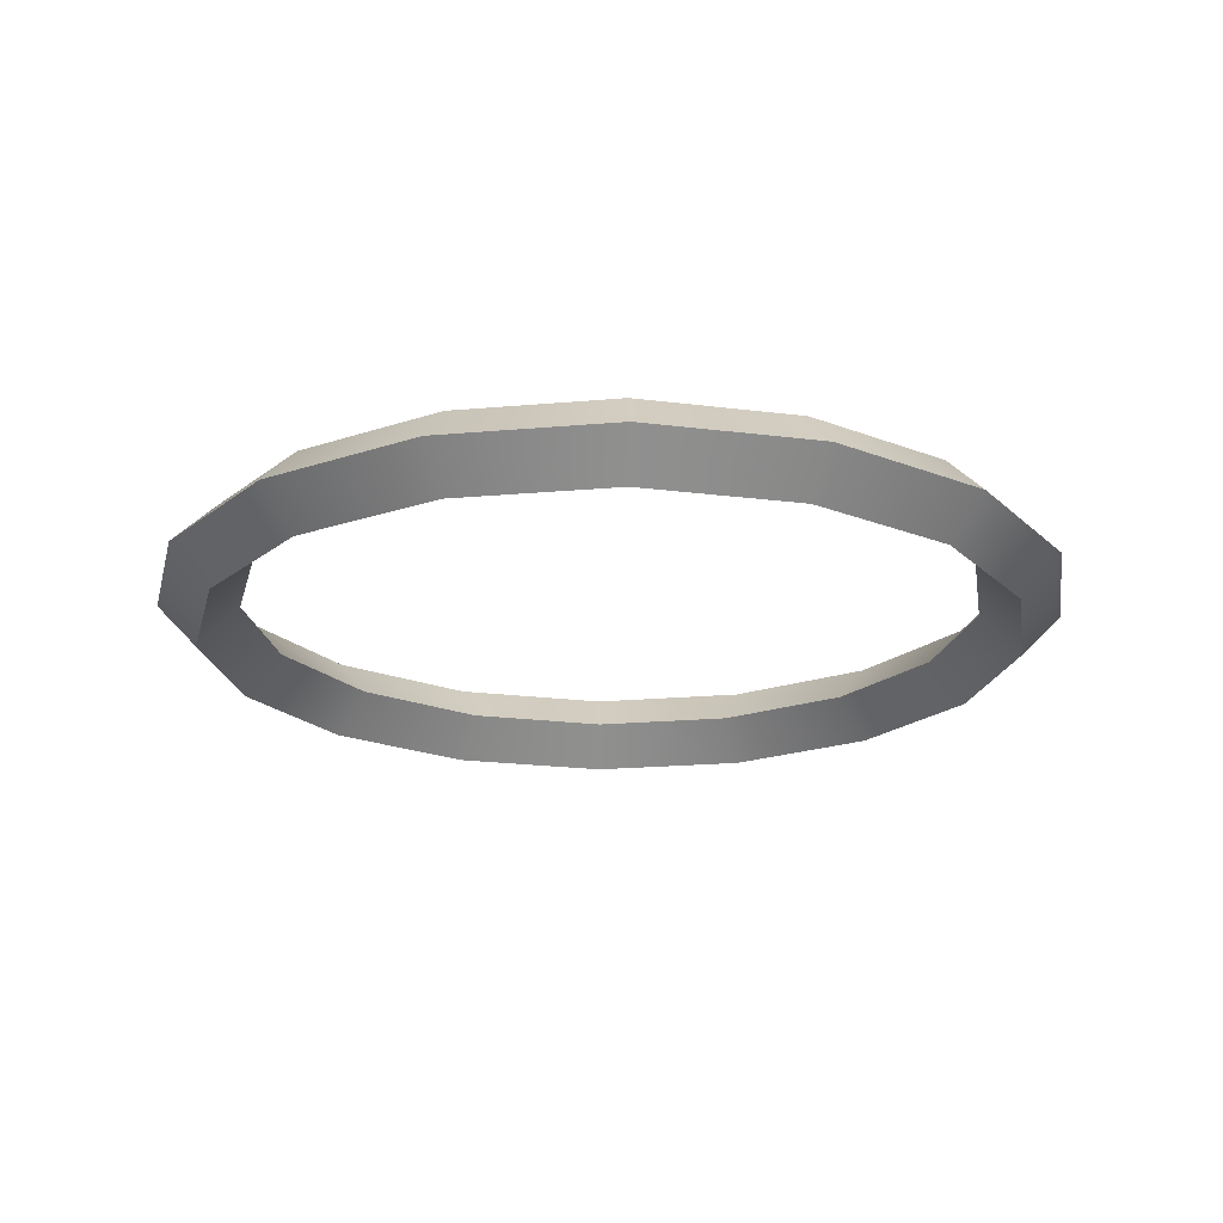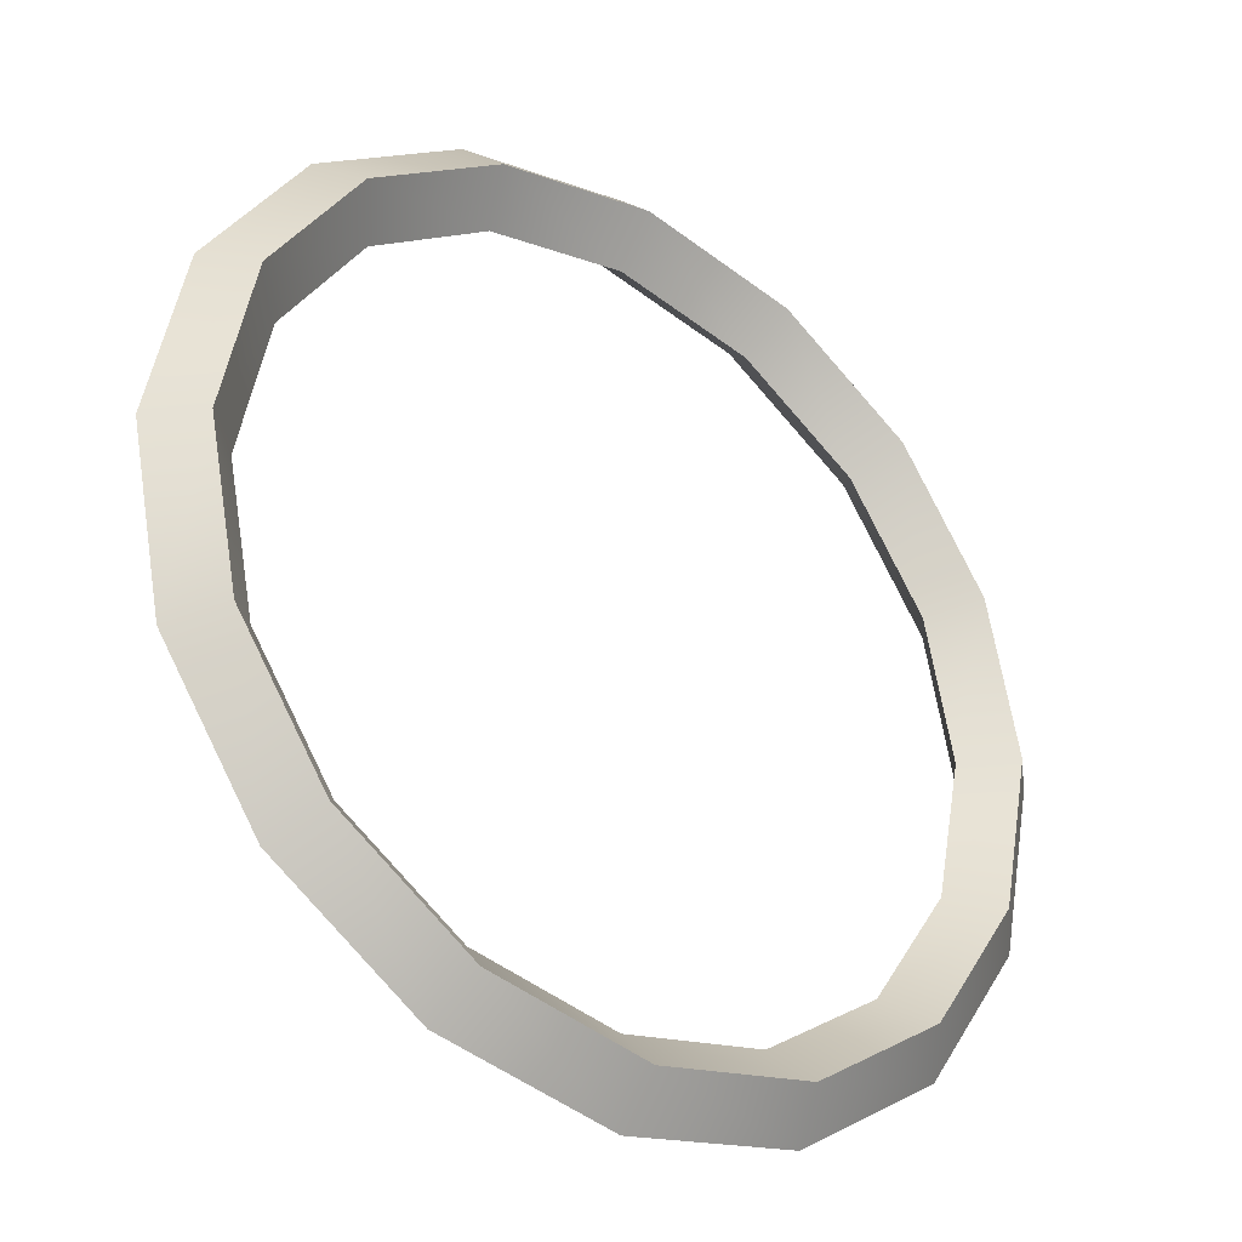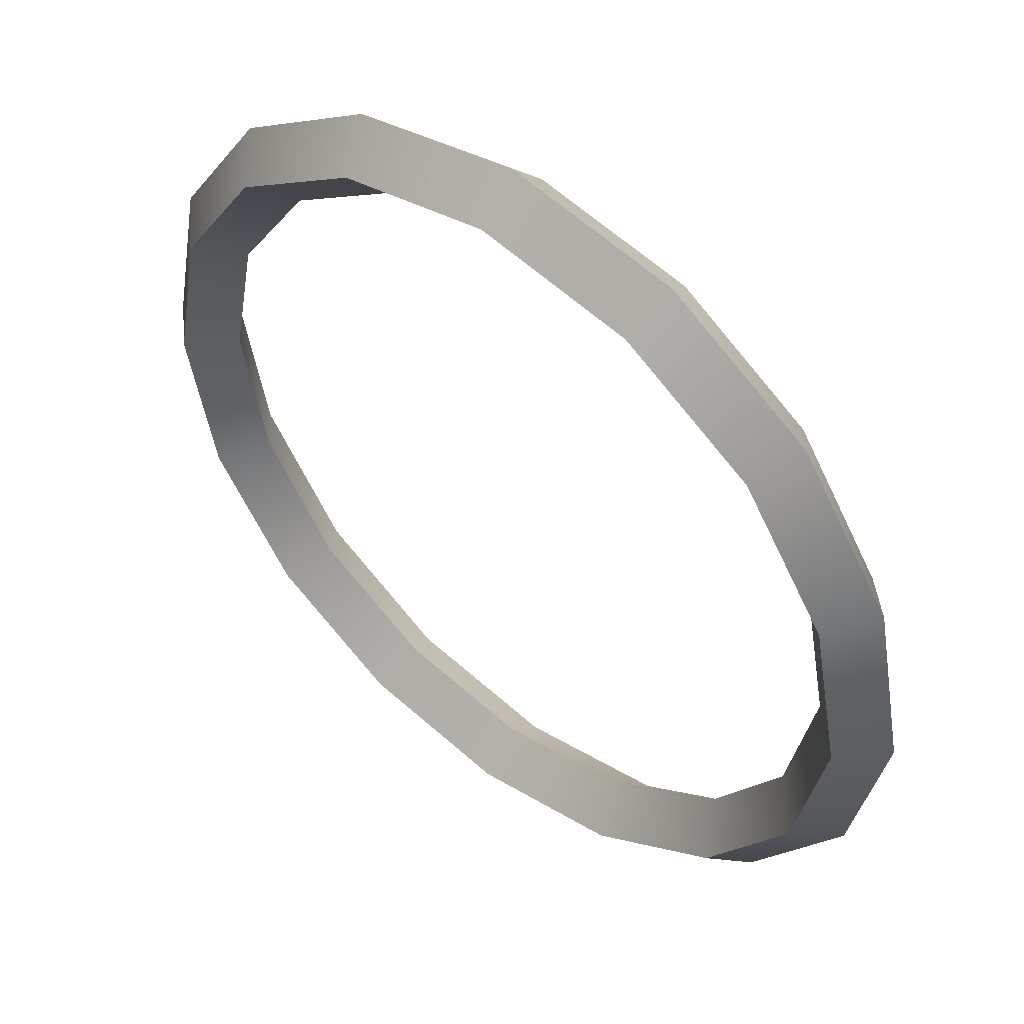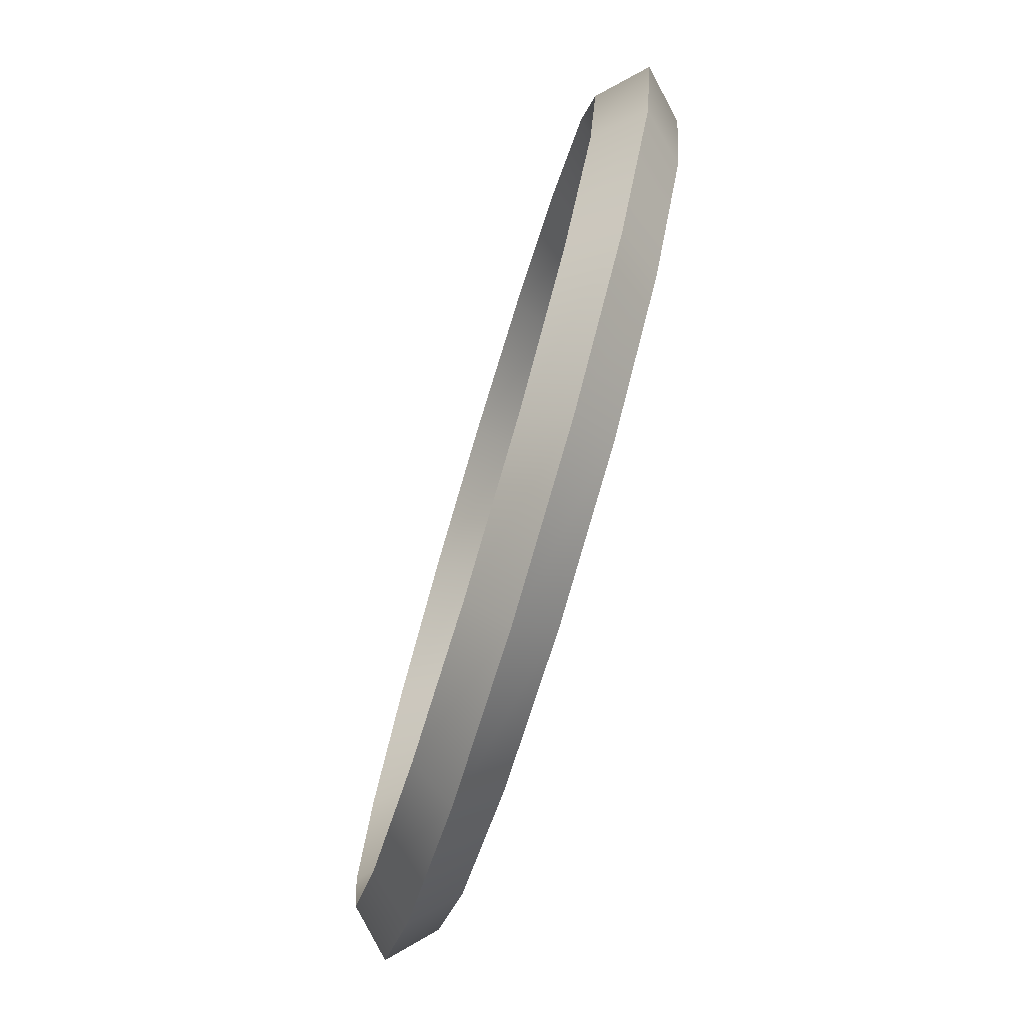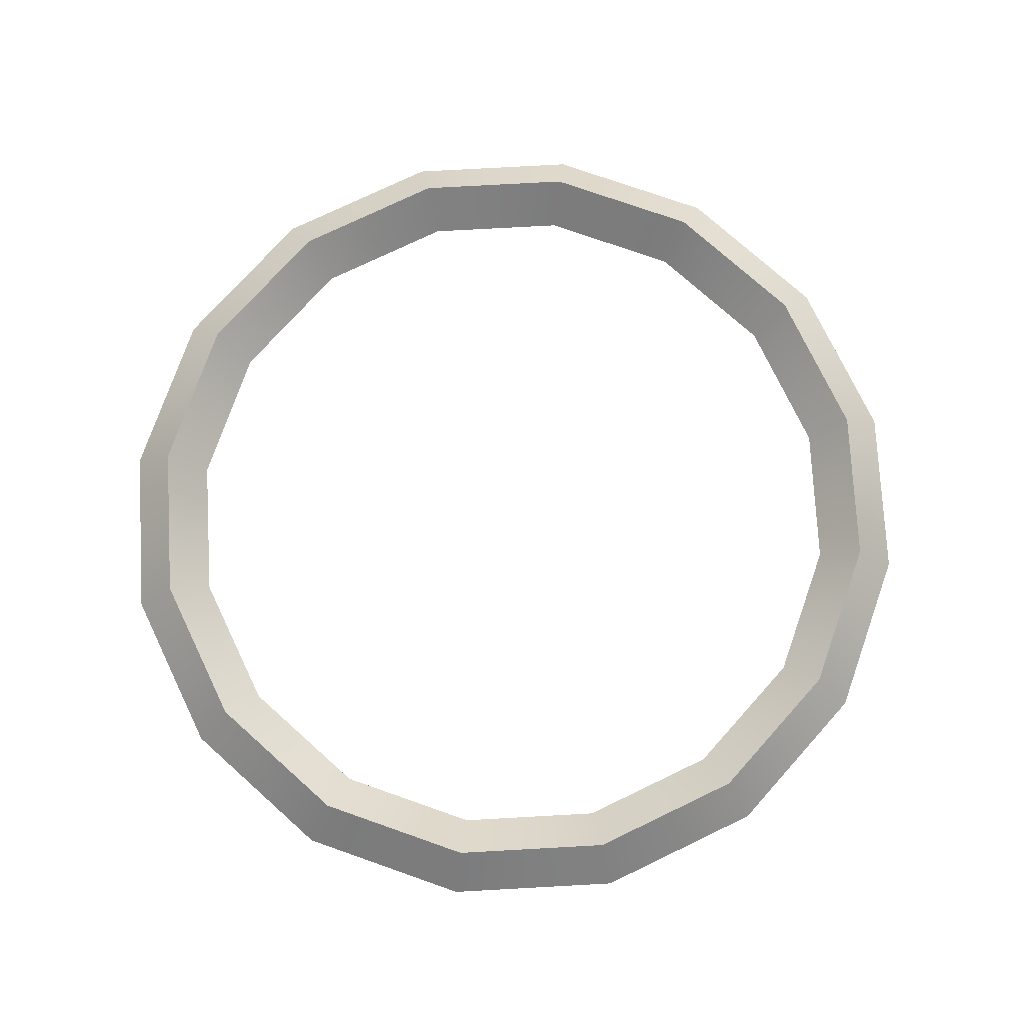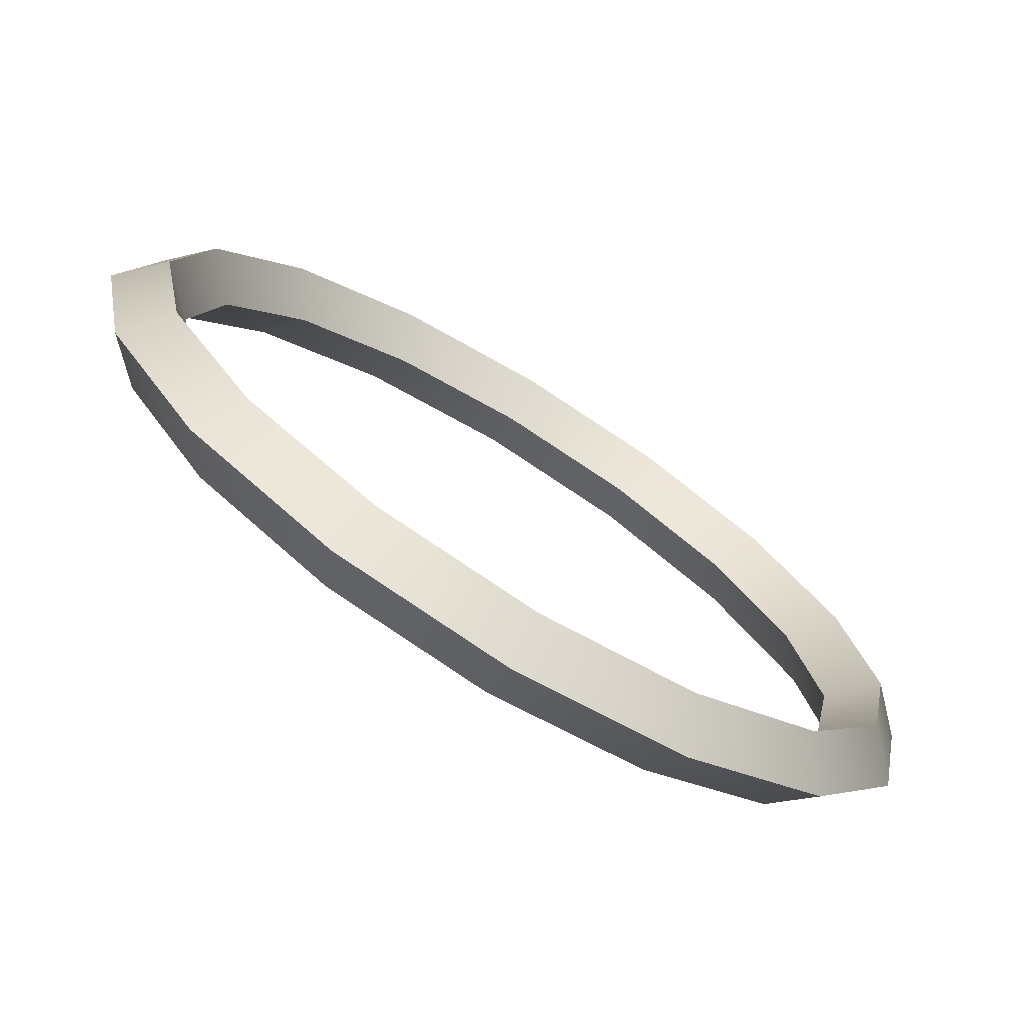
<metadata>
{"format":"obj","ext":"obj","renderer":"f3d","projection":"perspective","resolution":1024,"background":"white","views":[{"elev":-20.4,"azim":-159.5,"up":"+Y"},{"elev":-33.6,"azim":142.4,"up":"+Z"},{"elev":49.8,"azim":-140.5,"up":"+Z"},{"elev":-78.3,"azim":73.2,"up":"+Z"},{"elev":75.8,"azim":-36.9,"up":"+Y"},{"elev":-73.5,"azim":-31.6,"up":"+Z"}]}
</metadata>
<code>
g default
v 0.1663 0 -0.06888
v 0.1273 0 -0.1273
v 0.06888 0 -0.1663
v 0 0 -0.18
v -0.06888 0 -0.1663
v -0.1273 0 -0.1273
v -0.1663 0 -0.06888
v -0.18 0 -0
v -0.1663 0 0.06888
v -0.1273 0 0.1273
v -0.06888 0 0.1663
v -0 0 0.18
v 0.06888 0 0.1663
v 0.1273 0 0.1273
v 0.1663 0 0.06888
v 0.18 0 0
v 0.1848 0.02 -0.07654
v 0.1414 0.02 -0.1414
v 0.07654 0.02 -0.1848
v 0 0.02 -0.2
v -0.07654 0.02 -0.1848
v -0.1414 0.02 -0.1414
v -0.1848 0.02 -0.07654
v -0.2 0.02 -0
v -0.1848 0.02 0.07654
v -0.1414 0.02 0.1414
v -0.07654 0.02 0.1848
v -0 0.02 0.2
v 0.07654 0.02 0.1848
v 0.1414 0.02 0.1414
v 0.1848 0.02 0.07654
v 0.2 0.02 0
v 0.2033 -0 -0.08419
v 0.1556 -0 -0.1556
v 0.08419 -0 -0.2033
v 0 -0 -0.22
v -0.08419 -0 -0.2033
v -0.1556 -0 -0.1556
v -0.2033 -0 -0.08419
v -0.22 -0 -0
v -0.2033 -0 0.08419
v -0.1556 -0 0.1556
v -0.08419 -0 0.2033
v -0 -0 0.22
v 0.08419 -0 0.2033
v 0.1556 -0 0.1556
v 0.2033 -0 0.08419
v 0.22 -0 0
v 0.1848 -0.02 -0.07654
v 0.1414 -0.02 -0.1414
v 0.07654 -0.02 -0.1848
v 0 -0.02 -0.2
v -0.07654 -0.02 -0.1848
v -0.1414 -0.02 -0.1414
v -0.1848 -0.02 -0.07654
v -0.2 -0.02 -0
v -0.1848 -0.02 0.07654
v -0.1414 -0.02 0.1414
v -0.07654 -0.02 0.1848
v -0 -0.02 0.2
v 0.07654 -0.02 0.1848
v 0.1414 -0.02 0.1414
v 0.1848 -0.02 0.07654
v 0.2 -0.02 0
g pTorus1
f 2 1 18
f 18 1 17
f 3 2 19
f 19 2 18
f 4 3 20
f 20 3 19
f 5 4 21
f 21 4 20
f 6 5 22
f 22 5 21
f 7 6 23
f 23 6 22
f 8 7 24
f 24 7 23
f 9 8 25
f 25 8 24
f 10 9 26
f 26 9 25
f 11 10 27
f 27 10 26
f 12 11 28
f 28 11 27
f 13 12 29
f 29 12 28
f 14 13 30
f 30 13 29
f 15 14 31
f 31 14 30
f 16 15 32
f 32 15 31
f 1 16 17
f 17 16 32
f 18 17 34
f 34 17 33
f 19 18 35
f 35 18 34
f 20 19 36
f 36 19 35
f 21 20 37
f 37 20 36
f 22 21 38
f 38 21 37
f 23 22 39
f 39 22 38
f 24 23 40
f 40 23 39
f 25 24 41
f 41 24 40
f 26 25 42
f 42 25 41
f 27 26 43
f 43 26 42
f 28 27 44
f 44 27 43
f 29 28 45
f 45 28 44
f 30 29 46
f 46 29 45
f 31 30 47
f 47 30 46
f 32 31 48
f 48 31 47
f 17 32 33
f 33 32 48
f 34 33 50
f 50 33 49
f 35 34 51
f 51 34 50
f 36 35 52
f 52 35 51
f 37 36 53
f 53 36 52
f 38 37 54
f 54 37 53
f 39 38 55
f 55 38 54
f 40 39 56
f 56 39 55
f 41 40 57
f 57 40 56
f 42 41 58
f 58 41 57
f 43 42 59
f 59 42 58
f 44 43 60
f 60 43 59
f 45 44 61
f 61 44 60
f 46 45 62
f 62 45 61
f 47 46 63
f 63 46 62
f 48 47 64
f 64 47 63
f 33 48 49
f 49 48 64
f 50 49 2
f 2 49 1
f 51 50 3
f 3 50 2
f 52 51 4
f 4 51 3
f 53 52 5
f 5 52 4
f 54 53 6
f 6 53 5
f 55 54 7
f 7 54 6
f 56 55 8
f 8 55 7
f 57 56 9
f 9 56 8
f 58 57 10
f 10 57 9
f 59 58 11
f 11 58 10
f 60 59 12
f 12 59 11
f 61 60 13
f 13 60 12
f 62 61 14
f 14 61 13
f 63 62 15
f 15 62 14
f 64 63 16
f 16 63 15
f 49 64 1
f 1 64 16

</code>
